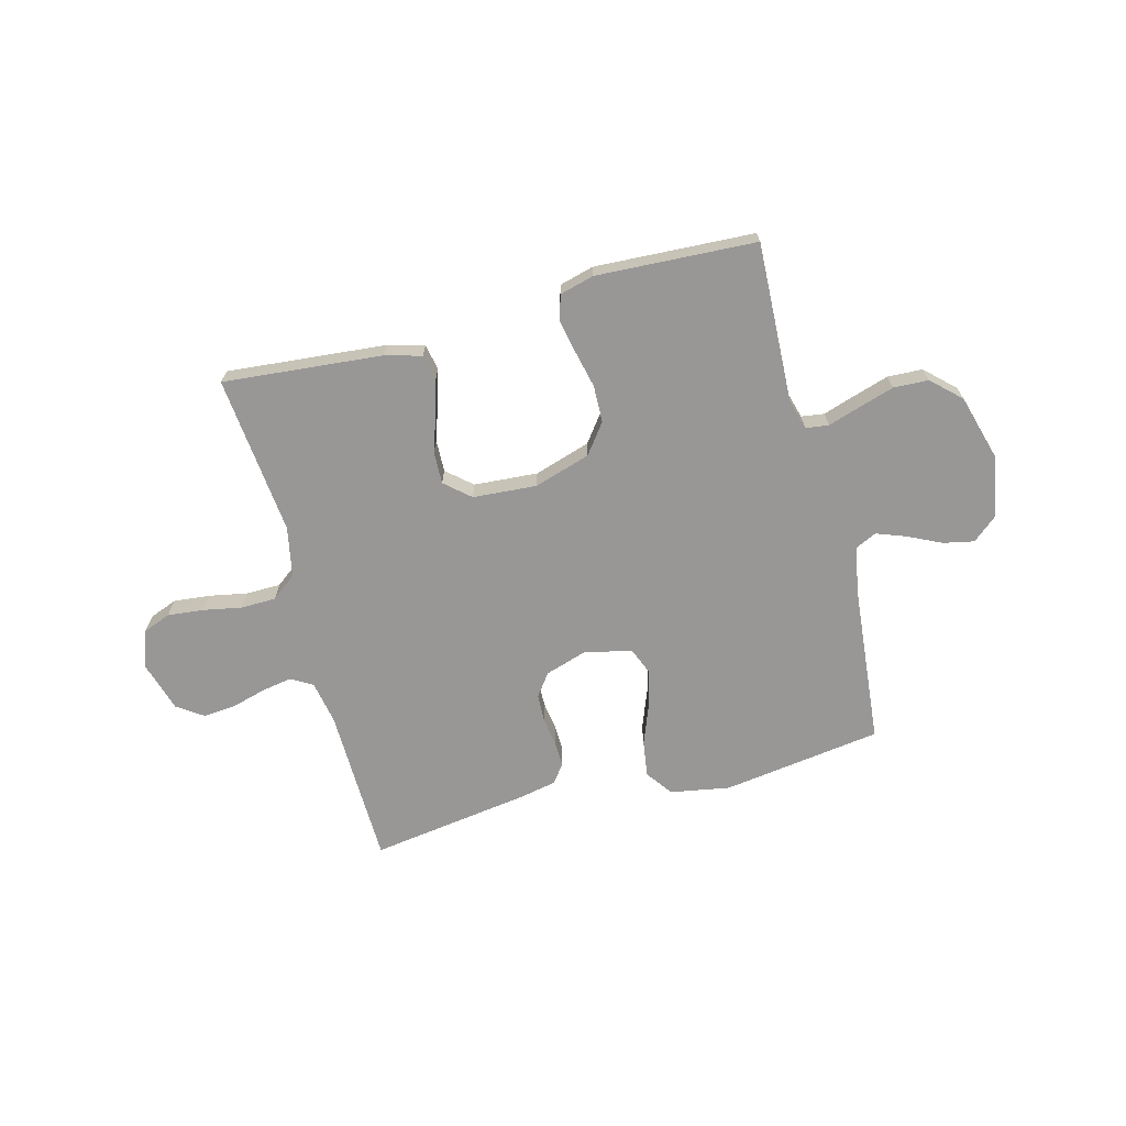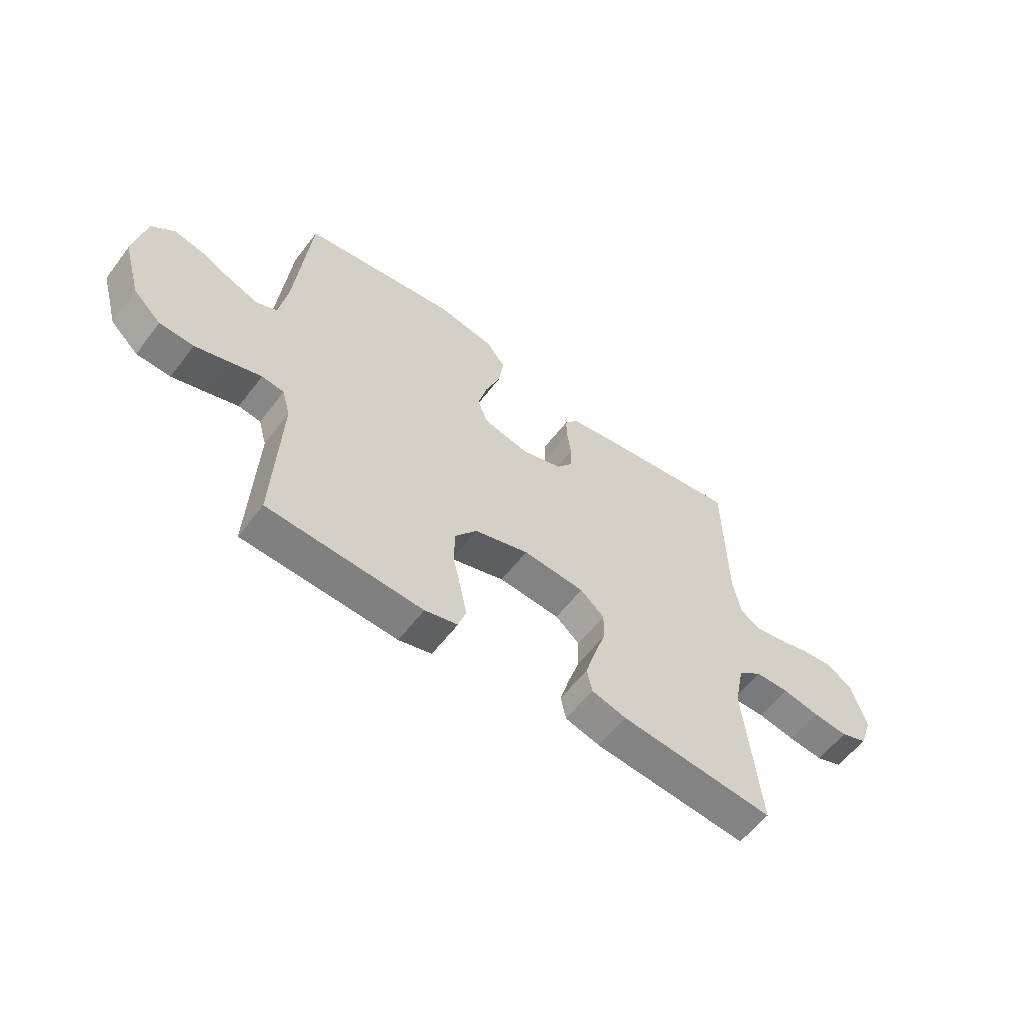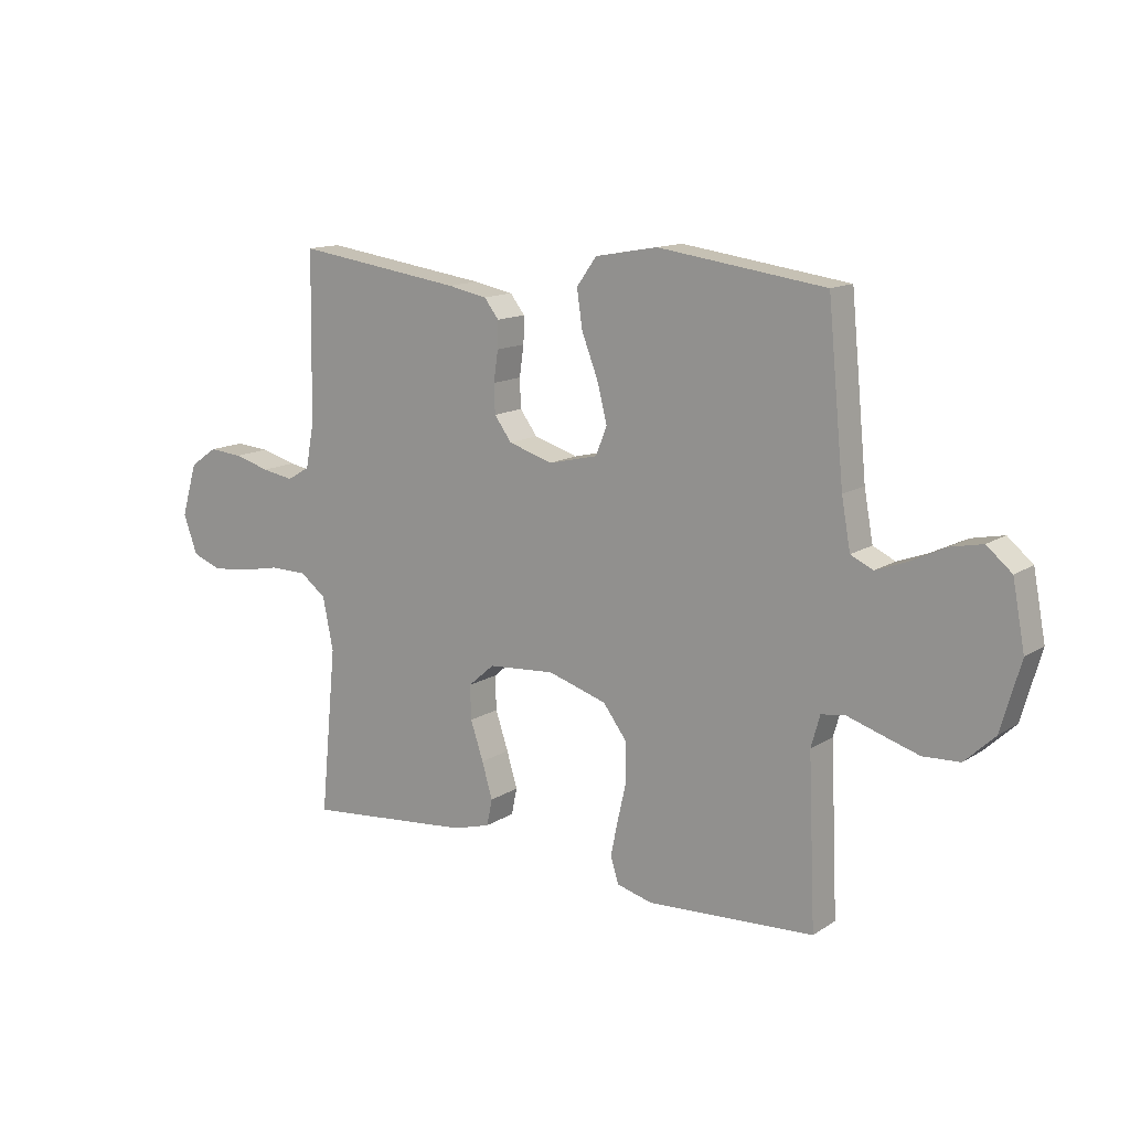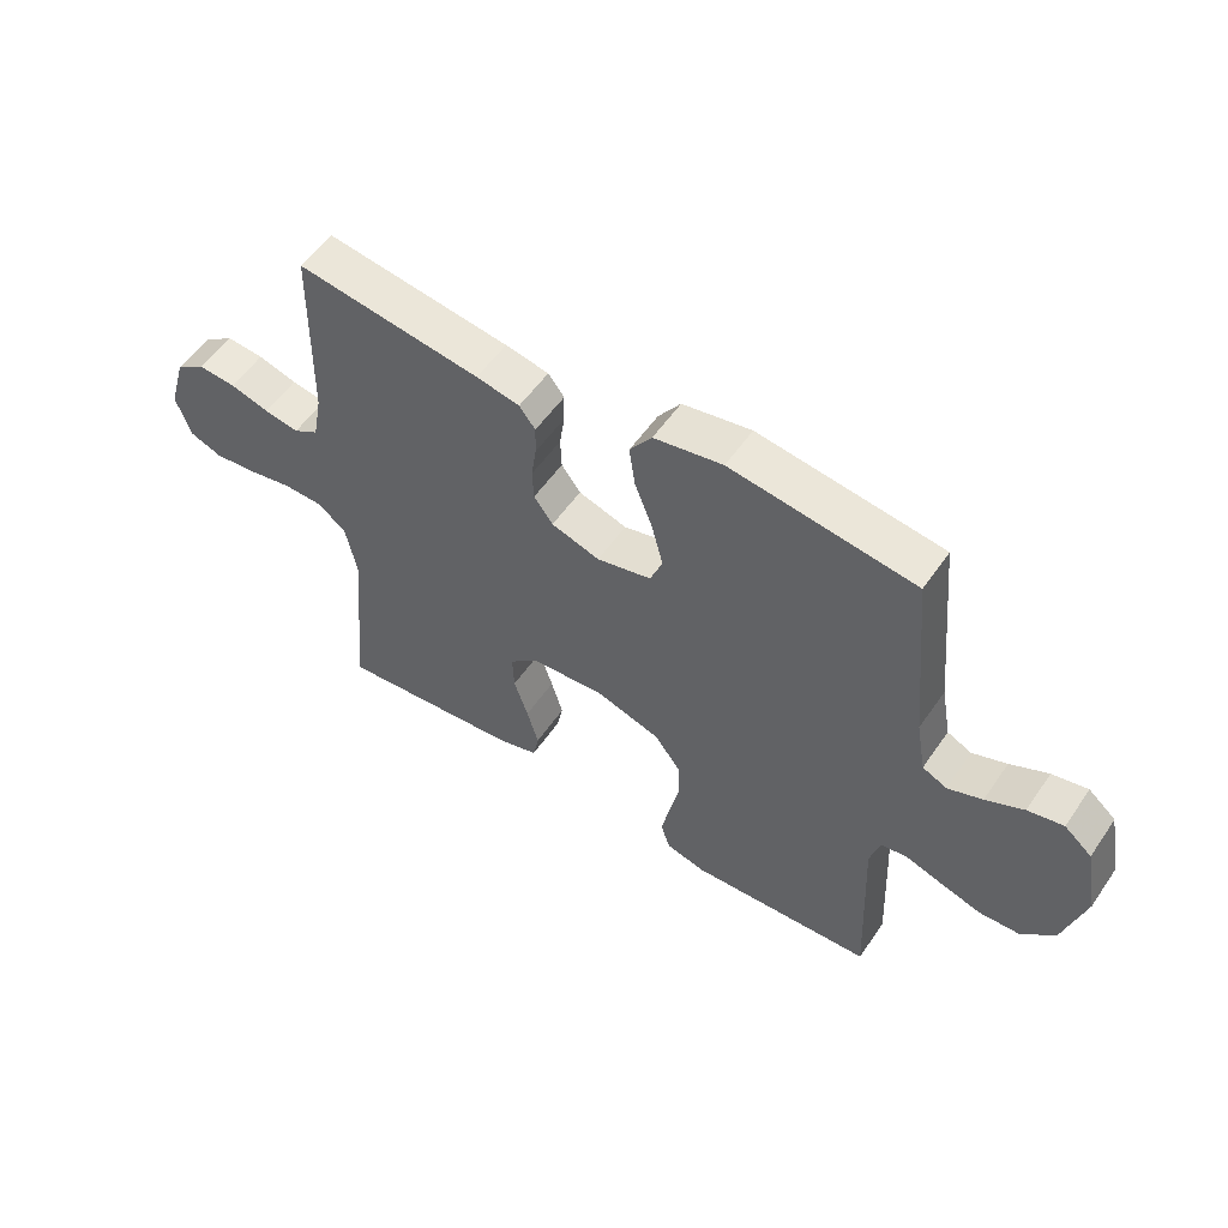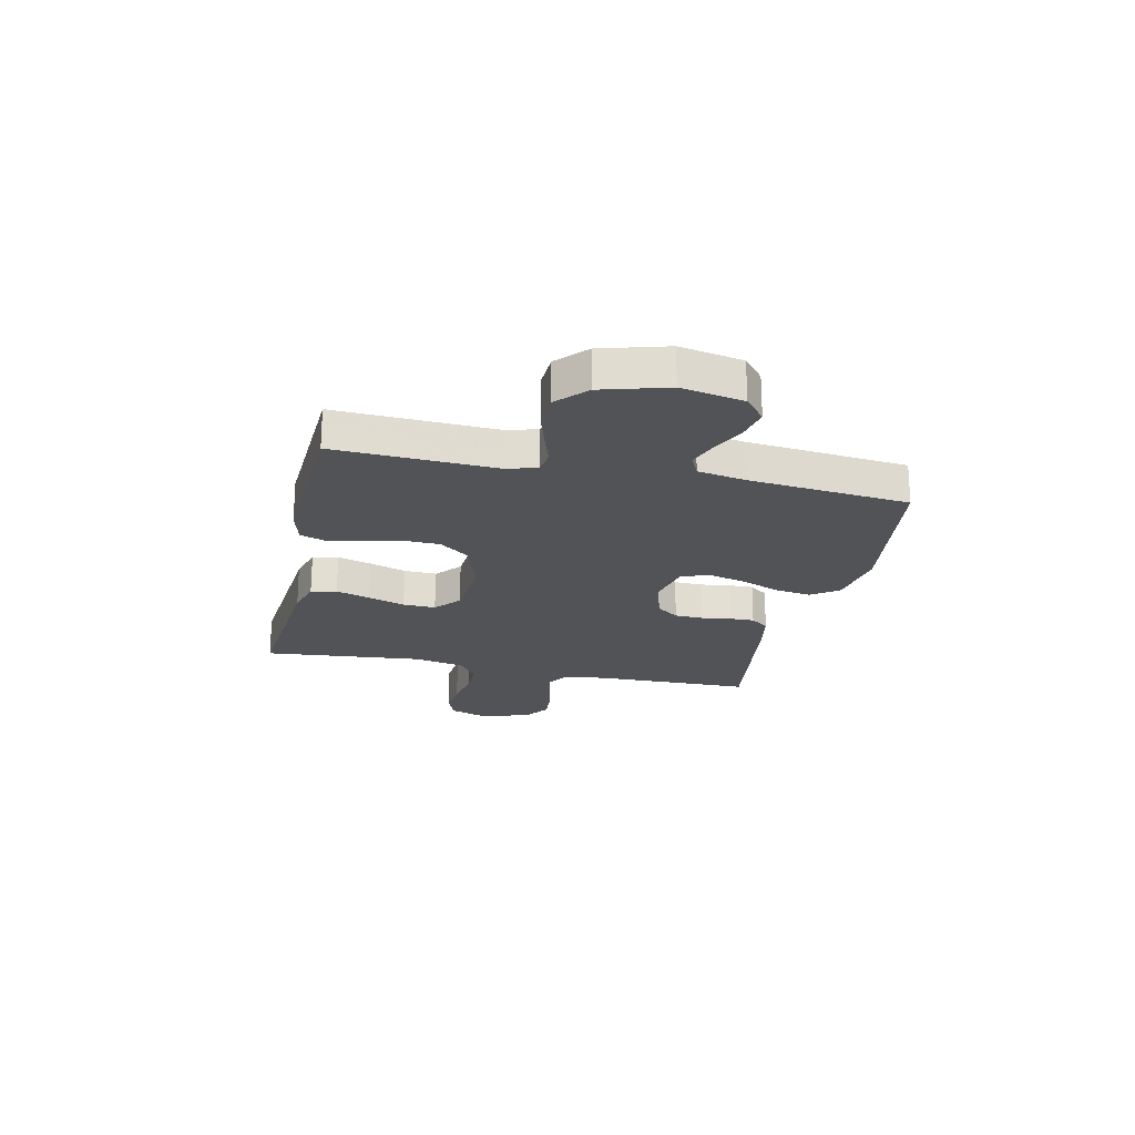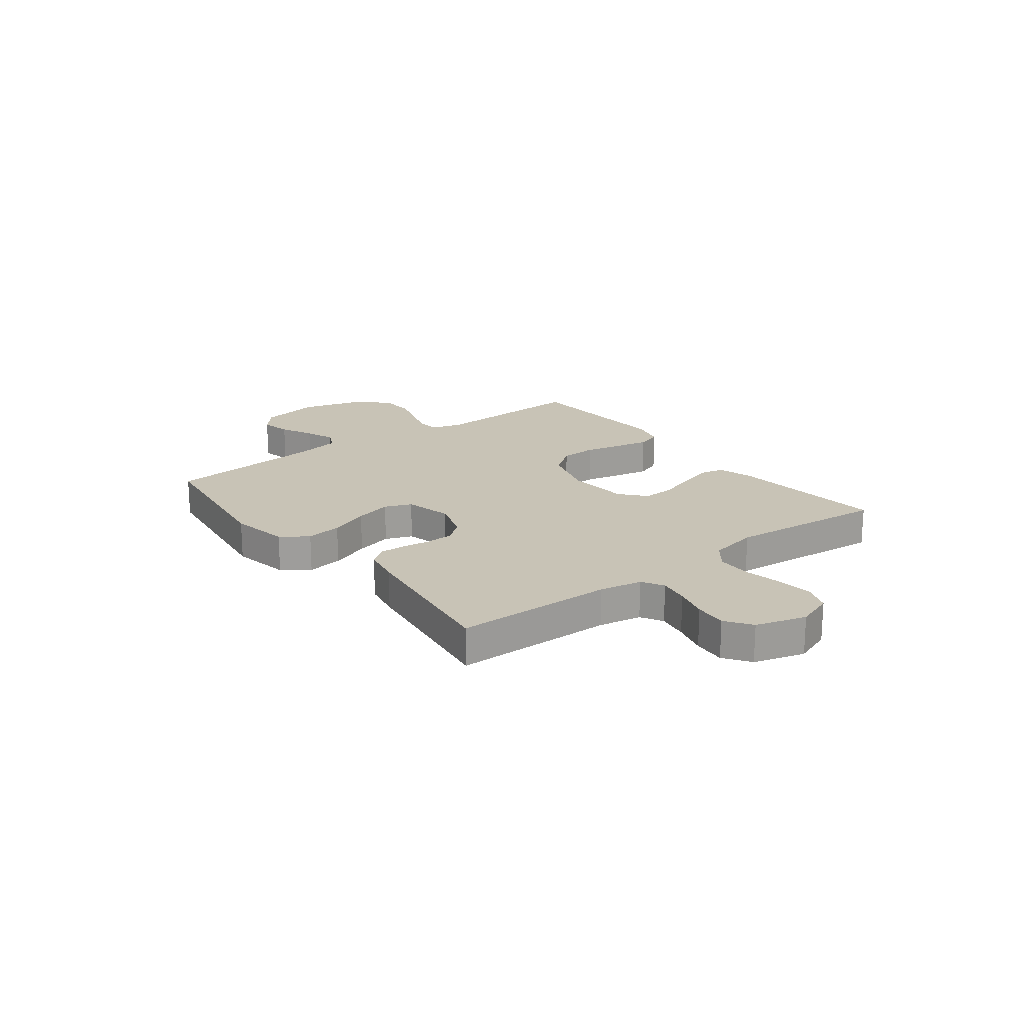
<metadata>
{"format":"obj","ext":"obj","renderer":"f3d","projection":"perspective","resolution":1024,"background":"white","views":[{"elev":-68.3,"azim":-165.1,"up":"+Y"},{"elev":-58.5,"azim":-37.0,"up":"+Z"},{"elev":13.4,"azim":-144.5,"up":"+Z"},{"elev":54.7,"azim":-146.1,"up":"+Z"},{"elev":-22.0,"azim":-102.4,"up":"+Y"},{"elev":19.5,"azim":52.5,"up":"+Y"}]}
</metadata>
<code>
v -0.5 0.07 0.5
v -0.2 0.07 0.542
v -0.088 0.07 0.522
v -0.052 0.07 0.472
v -0.062 0.07 0.404
v -0.091 0.07 0.329
v -0.109 0.07 0.259
v -0.089 0.07 0.208
v 0 0.07 0.187
v 0.079 0.07 0.212
v 0.11 0.07 0.254
v 0.112 0.07 0.306
v 0.104 0.07 0.361
v 0.103 0.07 0.409
v 0.129 0.07 0.443
v 0.2 0.07 0.457
v 0.5 0.07 0.5
v 0.505 0.07 0.2
v 0.52 0.07 0.12
v 0.561 0.07 0.096
v 0.618 0.07 0.106
v 0.682 0.07 0.124
v 0.743 0.07 0.129
v 0.792 0.07 0.095
v 0.82 0.07 0
v 0.795 0.07 -0.07
v 0.743 0.07 -0.09
v 0.675 0.07 -0.083
v 0.603 0.07 -0.069
v 0.537 0.07 -0.07
v 0.49 0.07 -0.106
v 0.471 0.07 -0.2
v 0.5 0.07 -0.5
v 0.2 0.07 -0.472
v 0.133 0.07 -0.453
v 0.123 0.07 -0.405
v 0.142 0.07 -0.341
v 0.165 0.07 -0.272
v 0.167 0.07 -0.211
v 0.12 0.07 -0.17
v 0 0.07 -0.161
v -0.106 0.07 -0.194
v -0.148 0.07 -0.25
v -0.15 0.07 -0.319
v -0.134 0.07 -0.39
v -0.121 0.07 -0.453
v -0.136 0.07 -0.499
v -0.2 0.07 -0.516
v -0.5 0.07 -0.5
v -0.487 0.07 -0.2
v -0.503 0.07 -0.143
v -0.546 0.07 -0.137
v -0.605 0.07 -0.156
v -0.673 0.07 -0.177
v -0.739 0.07 -0.174
v -0.793 0.07 -0.123
v -0.828 0.07 0
v -0.806 0.07 0.117
v -0.761 0.07 0.155
v -0.703 0.07 0.143
v -0.641 0.07 0.113
v -0.585 0.07 0.092
v -0.545 0.07 0.111
v -0.529 0.07 0.2
v -0.5 0 0.5
v -0.2 0 0.542
v -0.088 0 0.522
v -0.052 0 0.472
v -0.062 0 0.404
v -0.091 0 0.329
v -0.109 0 0.259
v -0.089 0 0.208
v 0 0 0.187
v 0.079 0 0.212
v 0.11 0 0.254
v 0.112 0 0.306
v 0.104 0 0.361
v 0.103 0 0.409
v 0.129 0 0.443
v 0.2 0 0.457
v 0.5 0 0.5
v 0.505 0 0.2
v 0.52 0 0.12
v 0.561 0 0.096
v 0.618 0 0.106
v 0.682 0 0.124
v 0.743 0 0.129
v 0.792 0 0.095
v 0.82 0 0
v 0.795 0 -0.07
v 0.743 0 -0.09
v 0.675 0 -0.083
v 0.603 0 -0.069
v 0.537 0 -0.07
v 0.49 0 -0.106
v 0.471 0 -0.2
v 0.5 0 -0.5
v 0.2 0 -0.472
v 0.133 0 -0.453
v 0.123 0 -0.405
v 0.142 0 -0.341
v 0.165 0 -0.272
v 0.167 0 -0.211
v 0.12 0 -0.17
v 0 0 -0.161
v -0.106 0 -0.194
v -0.148 0 -0.25
v -0.15 0 -0.319
v -0.134 0 -0.39
v -0.121 0 -0.453
v -0.136 0 -0.499
v -0.2 0 -0.516
v -0.5 0 -0.5
v -0.487 0 -0.2
v -0.503 0 -0.143
v -0.546 0 -0.137
v -0.605 0 -0.156
v -0.673 0 -0.177
v -0.739 0 -0.174
v -0.793 0 -0.123
v -0.828 0 0
v -0.806 0 0.117
v -0.761 0 0.155
v -0.703 0 0.143
v -0.641 0 0.113
v -0.585 0 0.092
v -0.545 0 0.111
v -0.529 0 0.2
f 58 59 60 61
f 58 61 62
f 57 58 62
f 56 57 62
f 55 56 62 63
f 52 53 54 55
f 47 48 49 50
f 47 50 51
f 44 45 46 47
f 44 47 51
f 43 44 51
f 42 43 51
f 41 42 51 52
f 35 36 37 38
f 33 34 35 38
f 32 33 38 39
f 31 32 39 40
f 26 27 28 29
f 24 25 26 29
f 24 29 30
f 21 22 23 24
f 20 21 24 30
f 19 20 30 31
f 15 16 17 18
f 12 13 14 15
f 11 12 15 18
f 10 11 18 19
f 3 4 5 6
f 3 6 7
f 64 1 2 3
f 63 64 3 7
f 52 55 63 7
f 19 31 40 41
f 9 10 19 41
f 8 9 41 52
f 7 8 52
f 125 124 123 122
f 126 125 122
f 126 122 121
f 126 121 120
f 127 126 120 119
f 119 118 117 116
f 114 113 112 111
f 115 114 111
f 111 110 109 108
f 115 111 108
f 115 108 107
f 115 107 106
f 116 115 106 105
f 102 101 100 99
f 102 99 98 97
f 103 102 97 96
f 104 103 96 95
f 93 92 91 90
f 93 90 89 88
f 94 93 88
f 88 87 86 85
f 94 88 85 84
f 95 94 84 83
f 82 81 80 79
f 79 78 77 76
f 82 79 76 75
f 83 82 75 74
f 70 69 68 67
f 71 70 67
f 67 66 65 128
f 71 67 128 127
f 71 127 119 116
f 105 104 95 83
f 105 83 74 73
f 116 105 73 72
f 116 72 71
f 1 65 66 2
f 2 66 67 3
f 3 67 68 4
f 4 68 69 5
f 5 69 70 6
f 6 70 71 7
f 7 71 72 8
f 8 72 73 9
f 9 73 74 10
f 10 74 75 11
f 11 75 76 12
f 12 76 77 13
f 13 77 78 14
f 14 78 79 15
f 15 79 80 16
f 16 80 81 17
f 17 81 82 18
f 18 82 83 19
f 19 83 84 20
f 20 84 85 21
f 21 85 86 22
f 22 86 87 23
f 23 87 88 24
f 24 88 89 25
f 25 89 90 26
f 26 90 91 27
f 27 91 92 28
f 28 92 93 29
f 29 93 94 30
f 30 94 95 31
f 31 95 96 32
f 32 96 97 33
f 33 97 98 34
f 34 98 99 35
f 35 99 100 36
f 36 100 101 37
f 37 101 102 38
f 38 102 103 39
f 39 103 104 40
f 40 104 105 41
f 41 105 106 42
f 42 106 107 43
f 43 107 108 44
f 44 108 109 45
f 45 109 110 46
f 46 110 111 47
f 47 111 112 48
f 48 112 113 49
f 49 113 114 50
f 50 114 115 51
f 51 115 116 52
f 52 116 117 53
f 53 117 118 54
f 54 118 119 55
f 55 119 120 56
f 56 120 121 57
f 57 121 122 58
f 58 122 123 59
f 59 123 124 60
f 60 124 125 61
f 61 125 126 62
f 62 126 127 63
f 63 127 128 64
f 64 128 65 1

</code>
